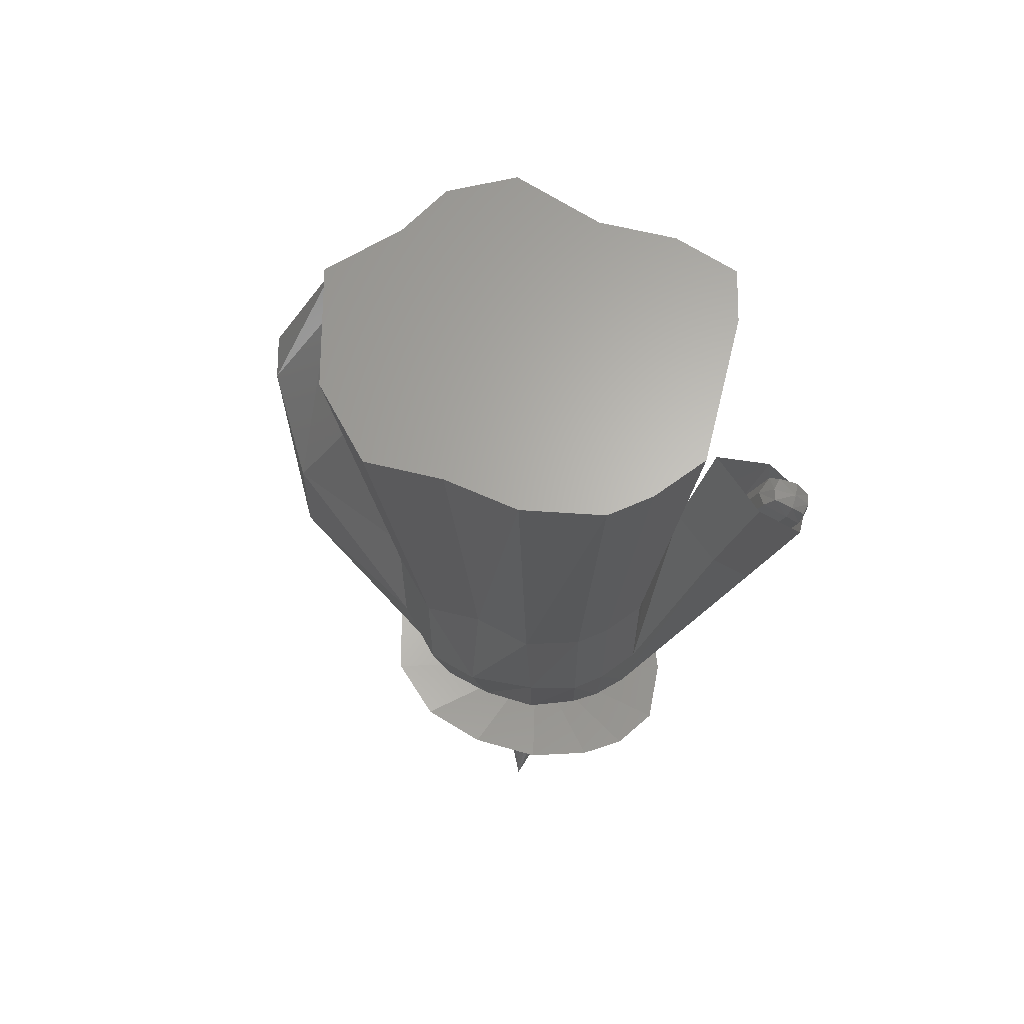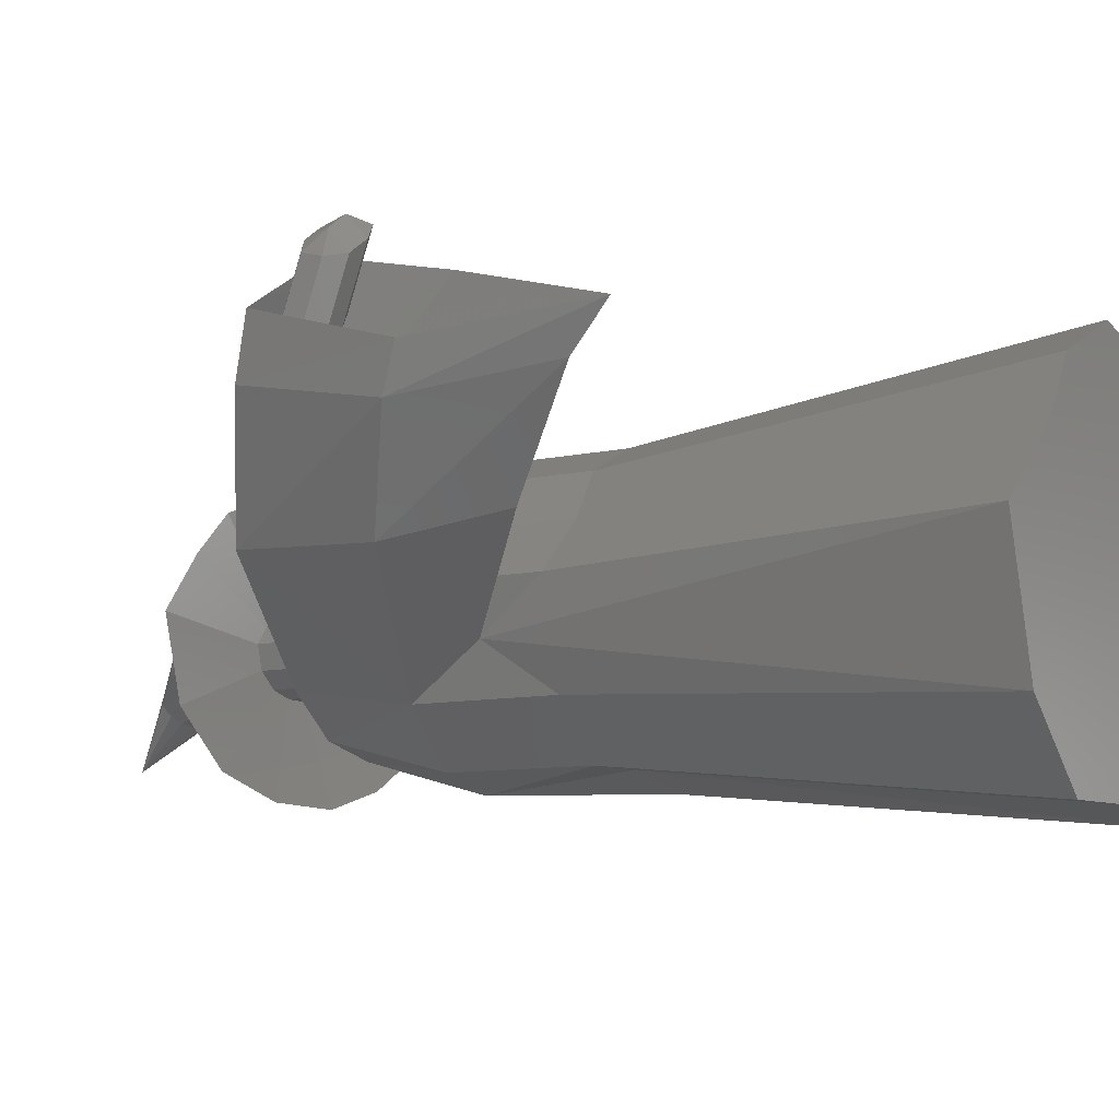
<metadata>
{"format":"stl","ext":"stl","renderer":"f3d","projection":"perspective","resolution":1024,"background":"white","views":[{"elev":64.4,"azim":-166.2,"up":"+Y"},{"elev":-7.8,"azim":125.7,"up":"+Z"}]}
</metadata>
<code>
# stl→obj: 368 verts, 732 faces
v -10.52 2.335e-15 -15.82
v -13.31 2.955e-15 -13.66
v -4.591 1.019e-15 -16.85
v -16.25 3.608e-15 -10.08
v -16.25 3.608e-15 1.389
v -15.34 3.407e-15 5.408
v -10.52 2.335e-15 7.124
v -4.781 1.062e-15 7.124
v 1.933 -4.293e-16 9.545
v 6.689 -1.485e-15 7.124
v 8.984 -1.995e-15 3.095
v 13.53 -3.004e-15 -1.515
v 12.4 -2.753e-15 -6.111
v 11.27 -2.502e-15 -10.71
v 0.9541 -2.118e-16 -15.82
v 6.689 -1.485e-15 -15.82
v -10.8 -31.46 -11.1
v -8.734 -31.46 -12.69
v -4.634 -31.46 -13.89
v -0.2386 -31.46 -12.69
v 4.009 -31.46 -12.69
v 7.401 -31.46 -8.907
v 8.237 -36.44 -5.503
v 9.074 -31.46 -2.099
v 5.709 -31.46 1.315
v 4.009 -31.46 4.299
v 0.4867 -31.46 6.092
v -4.486 -31.46 4.299
v -8.734 -31.46 4.299
v -12.31 -31.46 3.028
v -12.98 -31.46 0.05131
v -12.98 -31.46 -8.444
v -12.98 -31.46 -4.196
v -8.734 -42.03 -12.69
v -10.8 -42.03 -11.1
v -12.98 -42.03 -8.444
v -4.994 -42.03 -13.58
v 0.1508 -42.03 -13.87
v 4.009 -42.03 -12.69
v 7.401 -42.03 -8.907
v 18.6 -35.76 -1.194
v 14.54 -29.17 0.6425
v 13.28 -36.56 3.305
v 9.074 -42.03 -2.099
v 5.709 -42.03 1.315
v 4.009 -42.03 4.299
v 0.4867 -42.03 6.092
v -4.486 -42.03 4.299
v -8.734 -42.03 4.299
v -12.31 -42.03 3.028
v -12.98 -42.03 0.05131
v -14.67 -21.77 -4.178
v -12.2 -51.67 -7.218
v -10.2 -51.67 -9.175
v -4.688 -51.67 -11.67
v -8.306 -51.67 -10.35
v -18.11 -24.57 -5.959
v -0.4578 -51.67 -11.41
v 3.366 -51.67 -10.35
v 18.91 -45.53 -0.874
v 6.472 -51.67 -7.559
v 22.65 -32.04 5.749
v 17.89 -23.27 7.672
v 15.12 -46.08 2.712
v 17.01 -32.69 10.48
v 8.005 -51.67 -2.537
v 4.922 -51.67 -0.5188
v 3.366 -51.67 0.4788
v 0.1394 -51.67 1.078
v -4.416 -51.67 0.4788
v -8.306 -51.67 0.4788
v -11.58 -51.67 0.05387
v -18.11 -24.57 -2.396
v -12.2 -51.67 -0.9414
v -21.04 -27.37 -2.817
v -16.73 -10.47 -4.18
v -7.608 -52.77 -7.18
v -8.825 -52.77 -5.986
v -21.04 -27.37 -5.445
v -6.451 -52.77 -7.898
v -4.243 -52.77 -8.703
v -20.72 -13.71 -6.245
v -1.662 -52.77 -8.546
v 0.6711 -52.77 -7.898
v 2.567 -52.77 -6.194
v 18.5 -41.6 11.18
v 23.35 -41.8 7.428
v 23.23 -30.71 8.715
v 18.04 -20.49 10.66
v 17.46 -31.23 13.53
v 3.502 -52.77 -3.129
v 1.621 -52.77 -1.592
v 0.6711 -52.77 -0.6236
v -1.298 -52.77 -0.2578
v -4.077 -52.77 -0.6236
v -6.451 -52.77 -0.6236
v -8.449 -52.77 -0.883
v -8.825 -52.77 -2.161
v -24.12 -16.97 -2.602
v -20.72 -13.71 -2.115
v -24.12 -16.97 -5.649
v -16.31 -17.2 -4.175
v -8.825 -52.09 -5.986
v -8.825 -52.09 -2.161
v -7.608 -52.09 -7.18
v -6.451 -52.09 -7.898
v -4.243 -52.09 -8.703
v -1.662 -52.09 -8.546
v -21.13 -19.1 -5.599
v -19.26 -18.46 -5.33
v 0.6711 -52.09 -7.898
v 2.567 -52.09 -6.194
v 3.502 -52.09 -3.129
v 18.67 -39.53 15.17
v 24.21 -40.28 11.37
v 21.31 -39.46 5.785
v 20.7 -37.1 4.662
v 16.83 -30.48 5.136
v 18.01 -37.5 6.957
v 18.47 -40.01 8.242
v 1.621 -52.09 -1.592
v 0.6711 -52.09 -0.6236
v -1.298 -52.09 -0.2578
v -4.077 -52.09 -0.6236
v -6.451 -52.09 -0.6236
v -8.449 -52.09 -0.883
v -22.55 -20.43 -4.132
v -22.16 -20.58 -3.087
v -21.13 -19.1 -2.708
v -19.26 -18.46 -3.015
v -22.16 -20.58 -5.184
v -18.73 -18.97 -4.174
v -4.633 -52.72 -4.904
v -4.914 -52.72 -4.495
v -4.879 -52.75 -3.847
v -4.255 -52.72 -5.145
v -3.66 -52.72 -5.324
v -2.964 -52.72 -5.295
v -2.317 -52.72 -5.081
v -20.92 -13.7 -5.608
v -22.79 -14.34 -5.877
v -1.817 -52.72 -4.593
v -1.633 -52.72 -3.867
v 18.17 -42.89 5.93
v 19.5 -42.88 5.251
v 20.55 -42.54 3.72
v 21.51 -39.5 6.591
v 21.71 -41.05 6.898
v 20.73 -38.04 6.638
v 19.13 -37.72 5.012
v 19.33 -40.36 9.383
v 18.83 -38.87 9.105
v 20 -38.44 7.89
v 19.62 -41.35 8.838
v -1.987 -52.72 -3.376
v -2.341 -52.72 -3.011
v -2.896 -52.72 -2.817
v -3.641 -52.7 -2.853
v -4.729 -52.77 -3.402
v -4.273 -52.73 -3.036
v -23.82 -15.81 -5.462
v -24.21 -15.67 -4.41
v -23.82 -15.81 -3.365
v -22.79 -14.34 -2.987
v -20.92 -13.7 -3.293
v -20.38 -14.21 -4.452
v -4.914 -53.68 -4.495
v -4.879 -53.71 -3.847
v -4.633 -53.68 -4.904
v -4.255 -53.68 -5.145
v -4.729 -53.73 -3.402
v -3.66 -53.68 -5.324
v -2.964 -53.68 -5.295
v -2.317 -53.68 -5.081
v -1.817 -53.68 -4.593
v -21.68 -12.86 -5.434
v -23.07 -13.3 -5.558
v -1.633 -53.68 -3.867
v -1.987 -53.68 -3.376
v 20.81 -41.49 7.917
v 22.21 -38.42 9.326
v 22.39 -39.79 9.68
v 21.45 -37.14 9.476
v 19.57 -39.66 11.35
v 18.98 -37.51 11.6
v 20.06 -36.99 10.53
v 20.41 -40.08 11.51
v 21.55 -40.27 10.6
v -2.341 -53.68 -3.011
v -2.896 -53.67 -2.817
v -3.641 -53.65 -2.853
v -4.273 -53.68 -3.036
v -24 -14.33 -5.346
v -24.21 -14.25 -4.498
v -24 -14.33 -3.643
v -23.07 -13.3 -3.471
v -21.45 -12.94 -4.53
v -21.68 -12.86 -3.612
v -6.813 -54.71 -3.601
v -6.893 -54.64 -5.093
v -6.246 -54.63 -6.036
v -5.375 -54.63 -6.59
v -6.468 -54.75 -2.576
v -4.005 -54.63 -7.003
v -2.4 -54.63 -6.936
v -0.9104 -54.63 -6.444
v 0.2417 -54.63 -5.319
v -23.12 -13.13 -4.53
v 0.6662 -54.63 -3.647
v 0.299 -54.31 -2.705
v 22.21 -37.59 11.56
v 21.45 -36.31 11.71
v 21.55 -39.44 12.84
v 22.39 -38.96 11.92
v 20.06 -36.16 12.76
v 18.98 -36.68 13.84
v 19.41 -38.01 14.05
v 20.41 -39.25 13.74
v -2.244 -54.63 -1.228
v -0.9647 -54.63 -1.675
v -3.961 -54.58 -1.31
v -5.415 -54.65 -1.732
v -6.893 -59.87 -5.093
v -6.813 -59.94 -3.601
v -6.468 -59.98 -2.576
v -6.246 -59.86 -6.036
v -5.375 -59.86 -6.59
v -4.005 -59.86 -7.003
v -5.415 -59.88 -1.732
v -5.415 -57.26 -1.732
v -2.4 -59.86 -6.936
v -0.9104 -59.86 -6.444
v 0.2417 -59.86 -5.319
v 0.6662 -57.24 -3.647
v 0.6662 -59.86 -3.647
v 0.1269 -56.99 -2.624
v -1.121 -53.29 0.9028
v 0.4344 -52.48 0.03471
v 22.21 -36.64 14.14
v 21.45 -35.36 14.29
v 20.76 -35.28 14.81
v 21.55 -38.49 15.41
v 20.98 -38.39 15.86
v 22.39 -38.01 14.49
v 20.06 -35.21 15.33
v 18.98 -35.73 16.41
v 19.41 -37.06 16.62
v 20.41 -38.3 16.32
v -3.552 -53.1 1.135
v -2.159 -53.1 1.213
v -5.733 -52.89 0.567
v -5.673 -54.69 1.703
v -14.99 -59.04 -2.374
v -15.27 -58.8 -7.438
v -13.07 -58.77 -10.64
v -13.82 -59.17 1.107
v -10.11 -58.77 -12.52
v -5.462 -58.77 -13.92
v -3.445 -55.03 2.112
v -3.83 -57.25 -0.8182
v -3.961 -59.8 -1.31
v -5.313 -58.59 5.402
v -10.25 -58.84 3.969
v -0.01581 -58.77 -13.69
v 5.04 -58.77 -12.02
v 8.95 -58.77 -8.204
v 10.39 -58.77 -2.53
v -0.1513 -59.86 -2.517
v -0.1488 -54.98 1.301
v -0.9647 -59.86 -1.675
v -0.9647 -57.24 -1.675
v -1.323 -48.29 3.759
v -0.8619 -48.53 3.347
v 21.61 -36.71 15.88
v 20.98 -36.63 16.37
v 20.34 -36.54 16.85
v -3.02 -48.16 3.921
v -2.048 -48.16 3.975
v -4.13 -48.2 3.643
v -4.158 -49.44 4.404
v -2.946 -49.51 4.603
v -10.39 -61.49 -3.03
v -9.684 -61.57 -0.9307
v -10.56 -61.35 -6.084
v -9.231 -61.34 -8.015
v -7.53 -61.38 0.7957
v -7.446 -61.34 -9.149
v -4.642 -61.34 -9.993
v -1.357 -61.34 -9.857
v -2.048 -49.43 4.722
v -2.159 -54.92 2.283
v -2.244 -57.23 -0.5661
v -2.244 -59.85 -1.228
v 0.5123 -58.75 5.681
v -4.552 -61.22 1.66
v 1.692 -61.34 -8.849
v 4.919 -61.34 -3.125
v 4.051 -61.34 -6.547
v 3.246 -61.34 -0.8103
v 7.616 -58.77 1.307
v -0.8619 -49.8 4.095
v -1.121 -55.11 1.973
v 4.856 -58.77 4.164
v -1.332 -43.02 5.798
v -8.363 -63.95 -3.808
v -7.86 -64.22 -2.341
v -6.331 -64.25 -1.108
v -8.479 -63.55 -5.941
v -7.538 -63.34 -7.296
v -6.271 -63.23 -8.093
v -4.281 -63.14 -8.686
v -1.949 -63.16 -8.591
v -1.323 -49.56 4.506
v -1.039 -61.32 1.828
v 1.581 -61.34 0.9133
v -4.217 -64.23 -0.4849
v 0.2162 -63.26 -7.882
v 2.508 -63.83 -3.859
v 1.891 -63.49 -6.264
v 1.319 -64.06 -2.232
v 0.1373 -64.24 -1.021
v -7.041 -66.7 -3.48
v -7.451 -66.19 -4.585
v -5.792 -66.98 -2.512
v -7.545 -65.44 -6.188
v -6.778 -65 -7.218
v -5.743 -64.75 -7.825
v -4.118 -64.56 -8.276
v -2.214 -64.59 -8.203
v -1.722 -64.32 -0.377
v -4.066 -67.09 -2.015
v -0.4471 -64.81 -7.664
v 0.9199 -65.32 -6.432
v 1.424 -66.09 -4.6
v 0.4536 -66.6 -3.362
v -0.5115 -66.99 -2.44
v -5.493 -68.19 -3.421
v -6.586 -67.83 -4.211
v -6.945 -67.24 -5.087
v -7.028 -66.38 -6.355
v -6.356 -65.87 -7.177
v -5.451 -65.58 -7.662
v -4.028 -65.36 -8.022
v -2.362 -65.39 -7.964
v -2.03 -67.18 -1.947
v -3.983 -68.35 -3.011
v -0.8147 -65.66 -7.533
v 0.3819 -66.26 -6.549
v 0.8227 -67.15 -5.086
v -0.02629 -67.76 -4.097
v -0.8711 -68.21 -3.36
v -4.473 -70.42 -6.186
v -5.035 -70.17 -6.56
v -5.219 -69.79 -6.96
v -5.262 -69.24 -7.538
v -4.917 -68.91 -7.916
v -4.452 -68.72 -8.139
v -3.721 -68.57 -8.306
v -2.865 -68.6 -8.279
v -2.2 -68.44 -2.966
v -3.697 -70.54 -5.989
v -2.07 -68.77 -8.08
v -1.455 -69.16 -7.626
v -1.229 -69.75 -6.952
v -1.665 -70.14 -6.495
v -2.099 -70.43 -6.156
v -3.396 -73.51 -11.05
v -2.782 -70.59 -5.973
f 1 2 3
f 3 2 4
f 3 4 5
f 3 5 6
f 3 6 7
f 3 7 8
f 3 8 9
f 3 9 10
f 3 10 11
f 3 11 12
f 3 12 13
f 3 13 14
f 15 14 16
f 3 14 15
f 1 17 2
f 1 18 17
f 1 19 18
f 3 19 1
f 3 20 19
f 3 15 20
f 21 20 16
f 16 20 15
f 16 14 21
f 21 14 22
f 14 23 22
f 14 13 23
f 13 12 23
f 23 12 24
f 24 12 25
f 12 11 25
f 25 11 26
f 11 10 26
f 26 10 9
f 26 9 27
f 28 27 9
f 28 9 8
f 28 8 7
f 29 28 7
f 29 7 6
f 30 29 6
f 5 30 6
f 31 30 5
f 32 33 4
f 4 33 31
f 4 31 5
f 2 32 4
f 2 17 32
f 34 35 18
f 18 35 17
f 35 36 17
f 17 36 32
f 37 34 18
f 19 37 18
f 19 38 37
f 19 20 38
f 38 20 21
f 38 21 39
f 21 22 40
f 39 21 40
f 22 23 40
f 40 23 41
f 23 42 41
f 23 43 42
f 23 44 43
f 23 24 44
f 24 25 45
f 44 24 45
f 25 26 46
f 45 25 46
f 26 27 47
f 46 26 47
f 28 48 47
f 27 28 47
f 28 29 49
f 48 28 49
f 30 50 49
f 29 30 49
f 51 50 31
f 31 50 30
f 33 51 31
f 33 52 51
f 36 52 33
f 32 36 33
f 35 53 36
f 35 54 53
f 34 54 35
f 34 55 56
f 37 55 34
f 34 56 54
f 36 57 52
f 36 53 57
f 37 58 55
f 38 58 37
f 38 39 58
f 39 40 59
f 39 59 58
f 40 60 61
f 40 41 60
f 59 40 61
f 41 62 60
f 41 63 62
f 41 42 63
f 42 43 63
f 64 65 43
f 44 64 43
f 43 65 63
f 66 64 44
f 66 44 67
f 44 45 67
f 67 45 68
f 68 45 46
f 68 46 47
f 68 47 69
f 70 69 47
f 70 47 48
f 70 48 49
f 71 70 49
f 71 49 50
f 72 71 50
f 51 72 50
f 52 73 51
f 74 72 51
f 75 74 51
f 75 51 73
f 57 76 52
f 76 73 52
f 53 77 78
f 54 77 53
f 53 79 57
f 74 75 53
f 53 75 79
f 53 78 74
f 54 80 77
f 56 80 54
f 55 80 56
f 55 58 81
f 55 81 80
f 82 57 79
f 82 76 57
f 58 83 81
f 58 84 83
f 58 59 84
f 59 85 84
f 59 61 85
f 61 66 85
f 61 60 66
f 60 86 64
f 60 87 86
f 60 62 87
f 66 60 64
f 62 88 87
f 62 89 88
f 62 63 89
f 63 65 89
f 64 86 65
f 65 86 90
f 65 90 89
f 91 66 67
f 85 66 91
f 92 67 68
f 91 67 92
f 93 68 94
f 94 68 69
f 92 68 93
f 94 69 70
f 95 70 71
f 96 95 71
f 95 94 70
f 97 96 71
f 97 71 72
f 98 97 72
f 98 72 74
f 75 73 99
f 99 73 100
f 76 100 73
f 78 98 74
f 79 75 101
f 101 75 99
f 76 102 100
f 82 102 76
f 103 104 98
f 78 103 98
f 105 103 78
f 77 105 78
f 106 105 77
f 80 106 77
f 82 79 101
f 107 106 80
f 81 107 80
f 107 81 83
f 108 107 83
f 82 109 110
f 82 101 109
f 82 110 102
f 108 83 84
f 111 108 84
f 111 84 85
f 112 111 85
f 85 91 112
f 112 91 113
f 86 114 90
f 87 114 86
f 87 115 114
f 87 88 115
f 116 115 88
f 117 116 88
f 117 88 89
f 117 89 118
f 118 89 119
f 119 89 90
f 119 90 120
f 120 90 114
f 91 92 113
f 113 92 121
f 92 93 121
f 121 93 122
f 93 94 122
f 122 94 123
f 123 94 124
f 124 94 95
f 95 96 124
f 124 96 125
f 125 96 126
f 126 96 97
f 104 126 97
f 98 104 97
f 127 99 128
f 128 99 129
f 129 99 100
f 101 99 127
f 130 129 100
f 102 130 100
f 101 127 131
f 101 131 109
f 102 132 130
f 110 132 102
f 103 133 134
f 105 133 103
f 103 134 104
f 135 126 104
f 134 135 104
f 105 136 133
f 106 136 105
f 107 136 106
f 107 108 137
f 107 137 136
f 108 138 137
f 108 139 138
f 108 111 139
f 140 110 109
f 140 132 110
f 141 109 131
f 141 140 109
f 111 142 139
f 111 112 142
f 112 113 142
f 143 113 121
f 142 113 143
f 144 120 114
f 145 144 114
f 145 114 115
f 146 145 115
f 146 115 116
f 117 147 116
f 146 116 148
f 116 147 148
f 117 149 147
f 117 150 149
f 117 118 150
f 150 118 119
f 119 151 152
f 119 120 151
f 150 119 153
f 119 152 153
f 120 154 151
f 144 154 120
f 155 121 122
f 143 121 155
f 156 122 157
f 157 122 123
f 155 122 156
f 157 123 124
f 158 124 125
f 158 157 124
f 159 160 125
f 159 125 126
f 160 158 125
f 135 159 126
f 161 131 127
f 161 127 162
f 162 127 128
f 163 128 129
f 162 128 163
f 163 129 164
f 130 164 129
f 165 164 130
f 166 165 130
f 166 130 132
f 141 131 161
f 140 166 132
f 167 168 134
f 134 168 135
f 169 167 133
f 133 167 134
f 170 169 136
f 136 169 133
f 168 171 135
f 135 171 159
f 172 170 137
f 137 170 136
f 138 173 137
f 137 173 172
f 139 174 138
f 138 174 173
f 142 175 139
f 139 175 174
f 140 176 166
f 141 176 140
f 141 177 176
f 141 161 177
f 142 143 178
f 175 142 178
f 143 155 179
f 178 143 179
f 144 180 154
f 145 180 144
f 145 148 180
f 146 148 145
f 147 149 181
f 147 182 148
f 147 181 182
f 148 182 180
f 149 183 181
f 149 153 183
f 150 153 149
f 152 184 185
f 152 151 184
f 153 152 186
f 152 185 186
f 151 187 184
f 154 187 151
f 153 186 183
f 154 188 187
f 180 188 154
f 155 156 189
f 179 155 189
f 156 157 190
f 189 156 190
f 158 191 190
f 157 158 190
f 160 192 191
f 158 160 191
f 159 171 192
f 160 159 192
f 161 162 193
f 177 161 193
f 194 162 163
f 193 162 194
f 194 163 195
f 195 163 164
f 196 164 165
f 195 164 196
f 197 198 165
f 197 165 166
f 198 196 165
f 176 197 166
f 168 199 171
f 200 199 168
f 200 168 167
f 201 200 167
f 201 167 169
f 202 201 169
f 202 169 170
f 202 170 172
f 199 203 171
f 171 203 192
f 204 172 173
f 204 202 172
f 204 173 205
f 205 173 206
f 206 173 174
f 206 174 207
f 207 174 175
f 207 175 178
f 176 208 197
f 177 208 176
f 177 194 208
f 177 193 194
f 178 179 209
f 207 178 209
f 179 189 210
f 209 179 210
f 180 182 188
f 181 211 182
f 181 212 211
f 181 183 212
f 182 213 188
f 182 214 213
f 182 211 214
f 183 215 212
f 183 186 215
f 186 185 216
f 184 216 185
f 184 217 216
f 184 187 217
f 186 216 215
f 187 218 217
f 188 218 187
f 188 213 218
f 189 219 220
f 189 190 219
f 189 220 210
f 191 219 190
f 192 221 191
f 191 221 219
f 192 203 222
f 192 222 221
f 208 194 195
f 208 195 196
f 208 196 198
f 197 208 198
f 223 224 200
f 200 224 199
f 224 225 199
f 199 225 203
f 226 223 201
f 201 223 200
f 227 226 202
f 202 226 201
f 228 227 204
f 204 227 202
f 203 225 229
f 222 203 230
f 230 203 229
f 205 231 204
f 204 231 228
f 206 232 205
f 205 232 231
f 207 233 206
f 206 233 232
f 207 209 234
f 233 207 235
f 235 207 234
f 209 236 234
f 209 210 236
f 210 237 238
f 210 220 237
f 210 238 236
f 211 239 214
f 211 240 239
f 211 212 240
f 212 241 240
f 212 215 241
f 213 242 243
f 214 244 242
f 213 214 242
f 213 243 218
f 214 239 244
f 215 245 241
f 215 246 245
f 215 216 246
f 216 217 246
f 217 247 246
f 218 247 217
f 218 243 248
f 218 248 247
f 220 219 237
f 219 249 250
f 221 249 219
f 219 250 237
f 221 251 249
f 222 251 221
f 222 252 251
f 222 230 252
f 224 253 225
f 254 253 224
f 254 224 223
f 255 254 223
f 255 223 226
f 225 256 229
f 225 253 256
f 257 255 226
f 257 226 227
f 257 227 228
f 258 257 228
f 258 228 231
f 230 259 252
f 230 260 259
f 230 261 260
f 230 229 261
f 229 262 261
f 229 263 262
f 229 256 263
f 258 231 264
f 264 231 265
f 265 231 232
f 265 232 266
f 266 232 233
f 266 233 235
f 266 235 267
f 235 268 267
f 234 268 235
f 234 236 268
f 236 238 269
f 236 270 268
f 236 271 270
f 236 269 271
f 238 272 273
f 238 237 272
f 238 273 269
f 237 250 272
f 239 240 274
f 239 274 244
f 240 241 274
f 241 275 274
f 241 245 275
f 242 275 243
f 243 276 248
f 243 275 276
f 242 274 275
f 244 274 242
f 245 246 276
f 245 276 275
f 246 247 276
f 248 276 247
f 250 277 278
f 249 277 250
f 250 278 272
f 249 279 277
f 251 279 249
f 251 280 279
f 251 252 280
f 252 281 280
f 252 259 281
f 254 282 253
f 253 283 256
f 282 283 253
f 254 284 282
f 255 284 254
f 257 285 255
f 255 285 284
f 286 263 256
f 283 286 256
f 257 287 285
f 257 288 287
f 258 288 257
f 258 289 288
f 258 264 289
f 259 290 281
f 259 291 290
f 260 291 259
f 260 292 291
f 261 292 260
f 261 293 292
f 261 294 293
f 261 262 294
f 295 294 262
f 286 295 262
f 286 262 263
f 264 265 289
f 265 296 289
f 265 266 296
f 266 297 298
f 266 267 297
f 296 266 298
f 297 267 299
f 267 300 299
f 267 268 300
f 268 270 300
f 269 273 301
f 271 269 302
f 269 301 302
f 270 303 300
f 270 294 303
f 270 293 294
f 270 292 293
f 271 292 270
f 271 291 292
f 271 302 291
f 273 272 304
f 273 304 301
f 272 278 304
f 277 304 278
f 279 304 277
f 279 280 304
f 280 281 304
f 281 290 304
f 284 305 282
f 282 306 283
f 305 306 282
f 307 286 283
f 306 307 283
f 284 308 305
f 285 308 284
f 287 309 285
f 285 309 308
f 307 295 286
f 287 310 309
f 287 311 310
f 288 311 287
f 288 312 311
f 288 289 312
f 289 296 312
f 313 304 290
f 302 313 290
f 302 290 291
f 295 314 294
f 315 303 294
f 315 294 314
f 316 314 295
f 307 316 295
f 296 317 312
f 296 298 317
f 298 318 319
f 298 297 318
f 317 298 319
f 318 297 320
f 297 299 320
f 320 299 321
f 321 299 315
f 299 300 315
f 315 300 303
f 302 301 313
f 301 304 313
f 305 322 306
f 323 322 305
f 308 323 305
f 324 307 306
f 322 324 306
f 324 316 307
f 325 323 308
f 309 325 308
f 309 326 325
f 310 326 309
f 310 327 326
f 328 327 310
f 311 328 310
f 311 329 328
f 311 312 329
f 312 317 329
f 316 330 314
f 321 315 314
f 321 314 330
f 331 330 316
f 324 331 316
f 329 317 332
f 317 319 332
f 332 319 333
f 333 319 334
f 319 318 334
f 334 318 335
f 318 320 335
f 335 320 336
f 336 320 321
f 336 321 330
f 322 337 324
f 338 337 322
f 323 338 322
f 325 339 323
f 339 338 323
f 337 331 324
f 340 339 325
f 326 340 325
f 327 341 326
f 326 341 340
f 327 342 341
f 343 342 327
f 328 343 327
f 328 344 343
f 328 329 344
f 329 332 344
f 336 330 345
f 331 345 330
f 346 345 331
f 337 346 331
f 344 332 347
f 332 333 347
f 348 333 349
f 333 334 349
f 347 333 348
f 349 334 350
f 334 335 350
f 350 335 351
f 335 336 351
f 351 336 345
f 352 346 337
f 352 337 338
f 353 352 338
f 353 338 339
f 354 339 340
f 354 353 339
f 355 354 340
f 355 340 341
f 356 341 342
f 356 355 341
f 357 356 342
f 358 357 342
f 358 342 343
f 358 343 359
f 359 343 344
f 359 344 347
f 346 360 345
f 351 345 360
f 361 360 346
f 352 361 346
f 359 347 362
f 362 347 348
f 363 348 364
f 364 348 349
f 362 348 363
f 364 349 365
f 365 349 350
f 365 350 366
f 366 350 351
f 366 351 360
f 367 361 352
f 367 352 353
f 367 353 354
f 367 354 355
f 367 355 356
f 367 356 357
f 367 357 358
f 367 358 359
f 367 359 362
f 361 368 360
f 366 360 368
f 367 368 361
f 367 362 363
f 367 363 364
f 367 364 365
f 367 365 366
f 367 366 368

</code>
